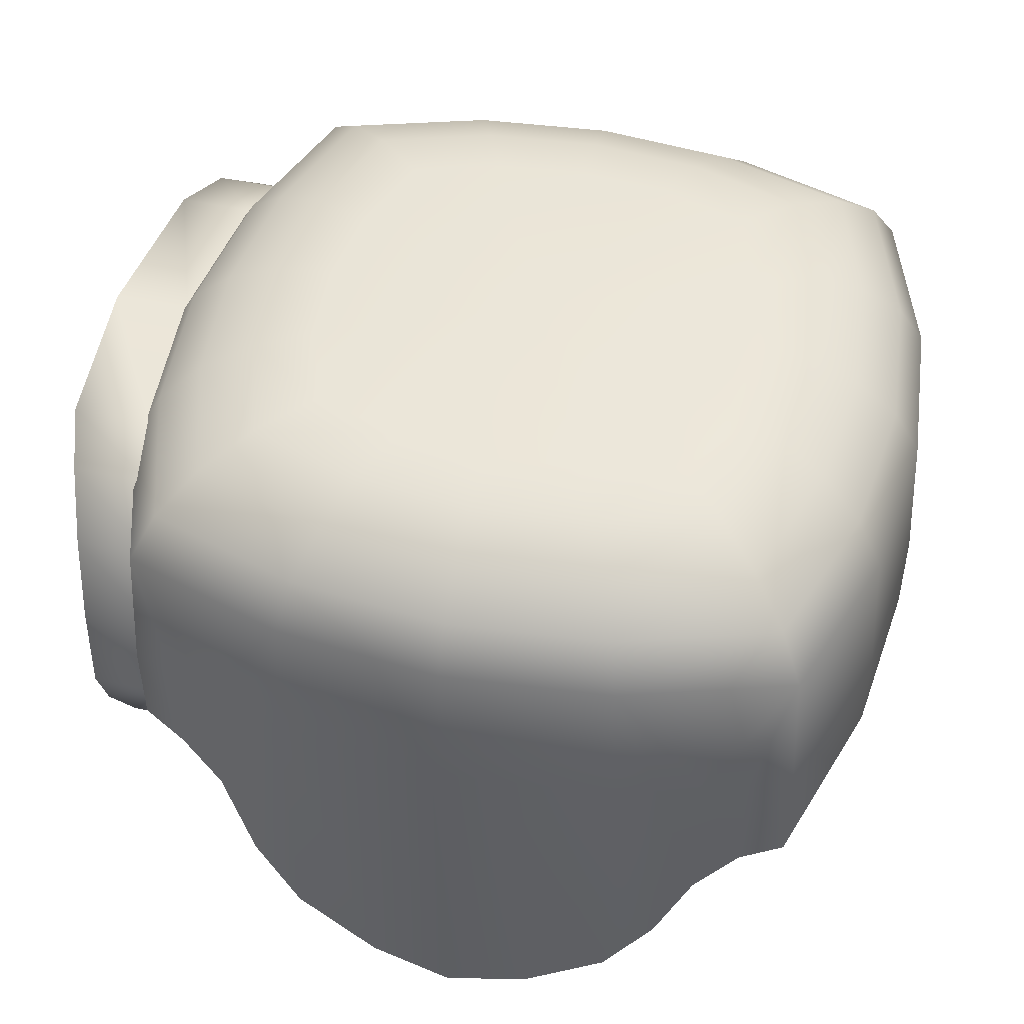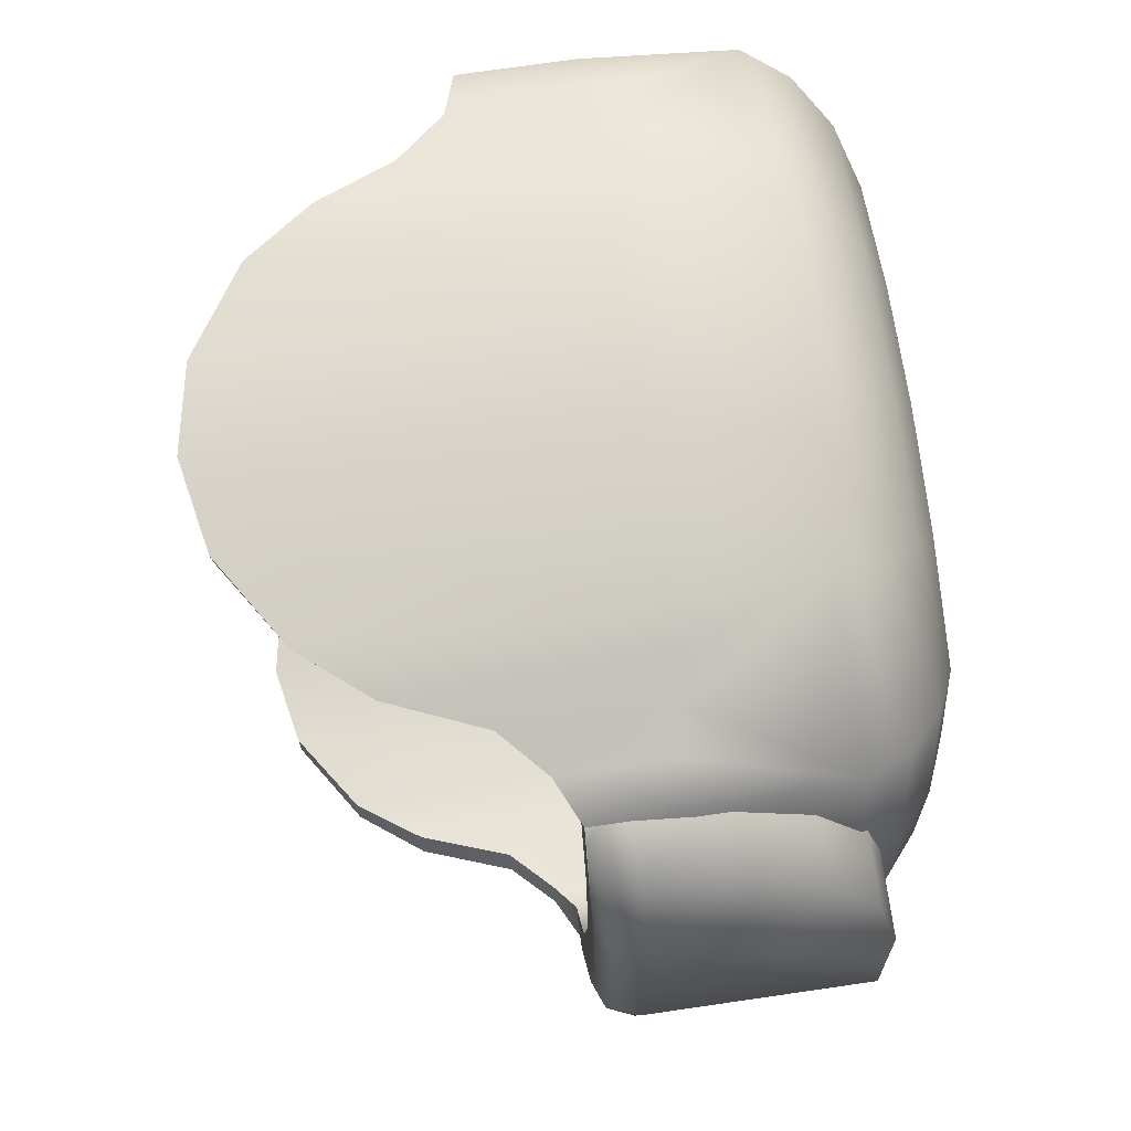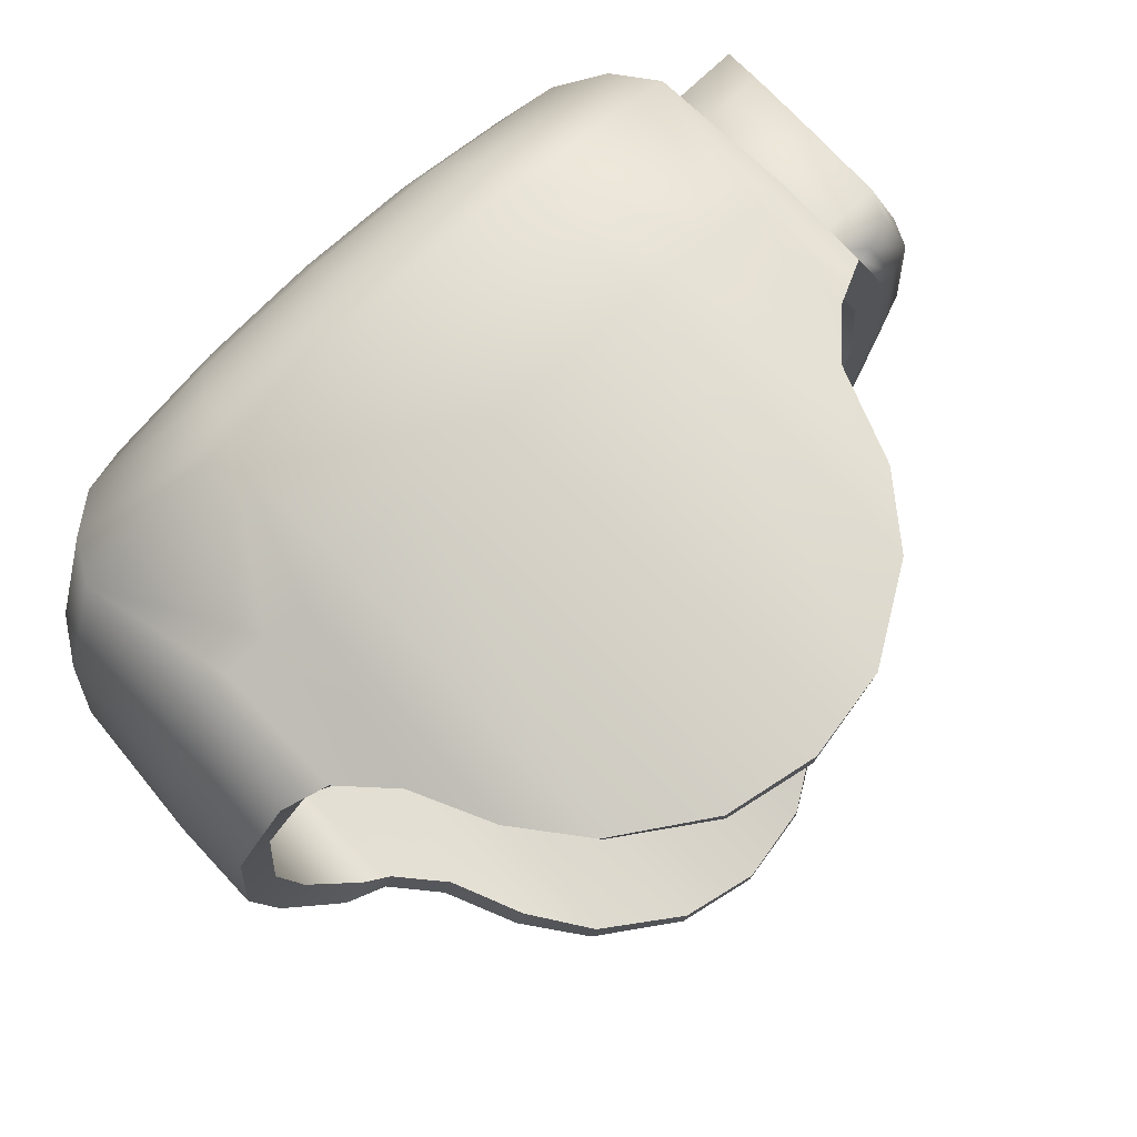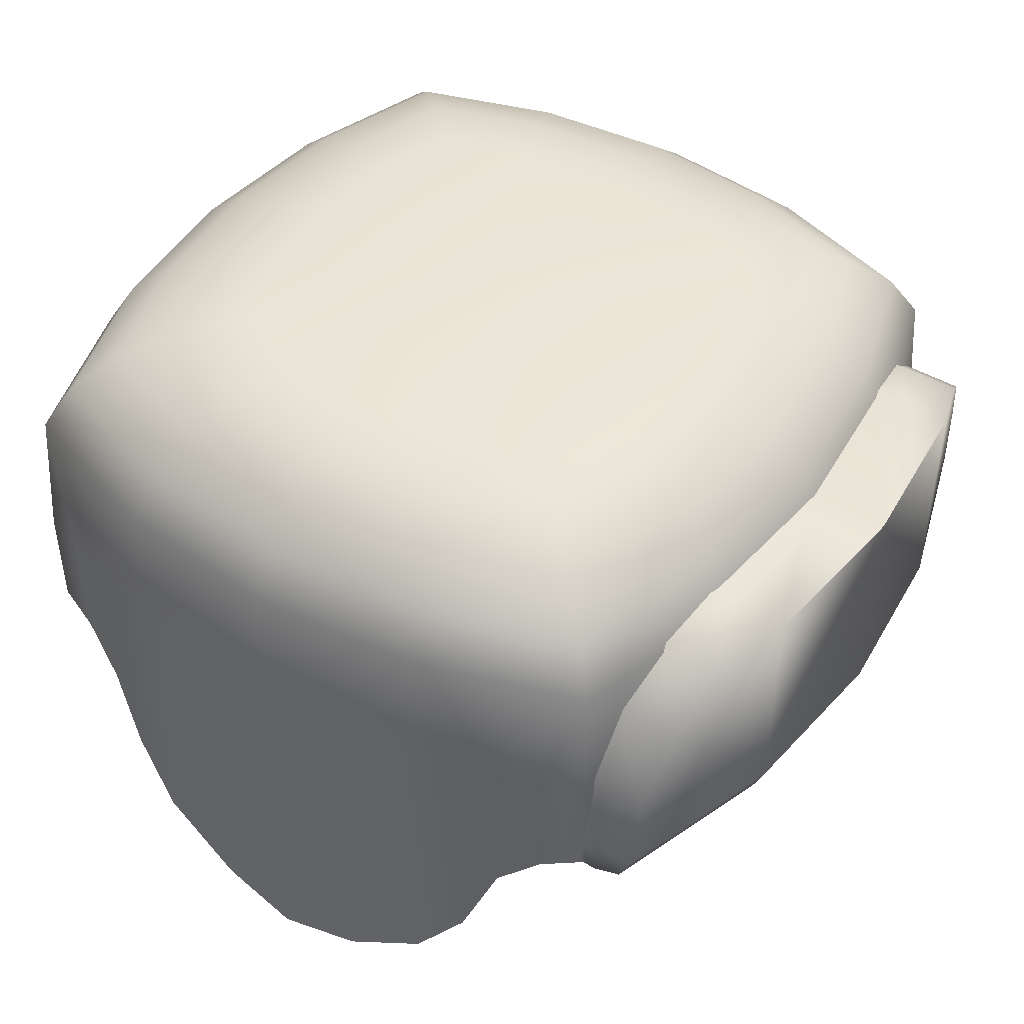
<metadata>
{"format":"obj","ext":"obj","renderer":"f3d","projection":"perspective","resolution":1024,"background":"white","views":[{"elev":47.8,"azim":-166.3,"up":"+Y"},{"elev":74.8,"azim":81.8,"up":"+Z"},{"elev":76.7,"azim":-43.0,"up":"+Z"},{"elev":45.7,"azim":33.9,"up":"+Y"}]}
</metadata>
<code>
o Russian_Cube.019
v 0.5373 1.374 -0.5373
v 1.018 0.6111 -1.018
v 0.6858 1.35 -0.6858
v 0.8198 1.282 -0.8198
v 0.9261 1.176 -0.9261
v 0.9944 1.042 -0.9944
v -0.5373 1.374 -0.5373
v -1.018 0.6111 -1.018
v -0.6858 1.35 -0.6858
v -0.8198 1.282 -0.8198
v -0.9261 1.176 -0.9261
v -0.9944 1.042 -0.9944
v -0 1.374 -0.6502
v -0 1.35 -0.8299
v -0 1.282 -0.992
v -0 1.176 -1.121
v 0 1.042 -1.203
v 0 0.6111 -1.232
v 0.2687 1.374 -0.6234
v 0.3429 1.35 -0.7957
v 0.4099 1.282 -0.9512
v 0.4631 1.176 -1.075
v 0.4972 1.042 -1.154
v 0.509 0.6111 -1.181
v -0.3429 1.35 -0.7957
v -0.4099 1.282 -0.9512
v -0.4631 1.176 -1.075
v -0.4972 1.042 -1.154
v -0.509 0.6111 -1.181
v -0.2687 1.374 -0.6234
v -0.6234 1.374 -0.2687
v 0.7957 1.35 -0.3429
v 0.9512 1.282 -0.4099
v 1.075 1.176 -0.4631
v 1.154 1.042 -0.4972
v 1.181 0.6111 -0.509
v -0.7957 1.35 -0.3429
v -0.9512 1.282 -0.4099
v -1.075 1.176 -0.4631
v -1.154 1.042 -0.4972
v -1.181 0.6111 -0.509
v 0.6234 1.374 -0.2687
v 1.018 0.3328 -1.018
v -1.018 0.2804 -1.018
v 0 -0.5316 -1.232
v 0.509 -0.3183 -1.181
v -0.509 -0.3183 -1.181
v 1.181 0.3328 -0.509
v -1.181 0.3328 -0.509
v 1.339 1.111 -0.509
v 1.339 0.4469 -0.509
v 1.222 0.3328 -0.509
v 1.305 0.3662 -0.509
v 1.059 0.3328 -1.018
v 1.176 0.4469 -1.018
v 1.142 0.3662 -1.018
v 1.188 0.7009 -0.9792
v 1.224 0.9162 -0.8688
v 1.277 1.06 -0.7037
v 0.7634 0.6111 -1.099
v 0.7634 0.1467 -1.099
v -0.7634 0.6111 -1.099
v -0.7634 0.1007 -1.099
v -0.2545 0.6111 -1.206
v -0.2545 -0.4835 -1.206
v 0.2545 0.6111 -1.206
v 0.2545 -0.4835 -1.206
v 0.6362 0.6111 -1.14
v 0.6579 -0.126 -1.14
v -0.6579 -0.126 -1.14
v -0.6362 0.6111 -1.14
v -0.8907 0.6111 -1.059
v -0.8907 0.2391 -1.059
v 0.8907 0.2703 -1.059
v 0.8907 0.6111 -1.059
v 0.5373 1.374 0.5373
v 1.018 0.6111 1.018
v 0.6858 1.35 0.6858
v 0.8198 1.282 0.8198
v 0.9261 1.176 0.9261
v 0.9944 1.042 0.9944
v -0.5373 1.374 0.5373
v -1.018 0.6111 1.018
v -0.6858 1.35 0.6858
v -0.8198 1.282 0.8198
v -0.9261 1.176 0.9261
v -0.9944 1.042 0.9944
v 0 1.374 0.6502
v 0 1.35 0.8299
v 0 1.282 0.992
v 0 1.176 1.121
v 0 1.042 1.203
v 0 0.6111 1.232
v -0.6502 1.374 1e-06
v -0.8299 1.35 1e-06
v -0.992 1.282 1e-06
v -1.121 1.176 1e-06
v -1.203 1.042 1e-06
v -1.232 0.6111 1e-06
v 0.6502 1.374 1e-06
v 0.8299 1.35 1e-06
v 0.992 1.282 1e-06
v 1.121 1.176 1e-06
v 1.203 1.042 1e-06
v 1.232 0.6111 0
v 0.2687 1.374 0.6234
v 0.3429 1.35 0.7957
v 0.4099 1.282 0.9512
v 0.4631 1.176 1.075
v 0.4972 1.042 1.154
v 0.509 0.6111 1.181
v -0.3429 1.35 0.7957
v -0.4099 1.282 0.9512
v -0.4631 1.176 1.075
v -0.4972 1.042 1.154
v -0.509 0.6111 1.181
v -0.2687 1.374 0.6234
v -0.6234 1.374 0.2687
v 0.7957 1.35 0.3429
v 0.9512 1.282 0.4099
v 1.075 1.176 0.4631
v 1.154 1.042 0.4972
v 1.181 0.6111 0.509
v -0.7957 1.35 0.3429
v -0.9512 1.282 0.4099
v -1.075 1.176 0.4631
v -1.154 1.042 0.4972
v -1.181 0.6111 0.509
v 0.6234 1.374 0.2687
v 5e-06 1.374 -5e-06
v 1.018 0.3328 1.018
v -1.018 0.2804 1.018
v 0 -0.5316 1.232
v -1.232 0.3328 1e-06
v 1.232 0.3328 0
v 0.509 -0.3183 1.181
v -0.509 -0.3183 1.181
v 1.181 0.3328 0.509
v -1.181 0.3328 0.509
v 1.339 1.111 0.509
v 1.39 1.111 1e-06
v 1.339 0.4469 0.509
v 1.222 0.3328 0.509
v 1.305 0.3662 0.509
v 1.273 0.3328 0
v 1.39 0.4469 0
v 1.355 0.3662 0
v 1.059 0.3328 1.018
v 1.176 0.4469 1.018
v 1.142 0.3662 1.018
v 1.188 0.7009 0.9792
v 1.224 0.9162 0.8688
v 1.277 1.06 0.7037
v 0.7634 0.6111 1.099
v 0.7634 0.1467 1.099
v -0.7634 0.6111 1.099
v -0.7634 0.1007 1.099
v -0.2545 0.6111 1.206
v -0.2545 -0.4835 1.206
v 0.2545 0.6111 1.206
v 0.2545 -0.4835 1.206
v 0.6362 0.6111 1.14
v 0.6579 -0.126 1.14
v -0.6579 -0.126 1.14
v -0.6362 0.6111 1.14
v -0.8907 0.6111 1.059
v -0.8907 0.2391 1.059
v 0.8907 0.2703 1.059
v 0.8907 0.6111 1.059
v 1.1 1.111 -0.509
v 0.9366 0.4469 -1.018
v 0.949 0.7009 -0.9792
v 0.9844 0.9162 -0.8688
v 1.037 1.06 -0.7037
v 1.1 1.111 0.509
v 1.15 1.111 1e-06
v 0.9366 0.4469 1.018
v 0.949 0.7009 0.9792
v 0.9844 0.9162 0.8688
v 1.037 1.06 0.7037
v 0.937 0.6068 -0.937
v 0.9161 1.041 -0.9161
v -0.937 0.6068 -0.937
v -0.9161 1.041 -0.9161
v 0 1.047 -1.103
v 0 0.6078 -1.129
v 0.4765 1.046 -1.055
v 0.4888 0.6076 -1.081
v -0.4765 1.046 -1.055
v -0.4888 0.6076 -1.081
v 1.055 1.046 -0.4765
v 1.081 0.6077 -0.4881
v -1.055 1.046 -0.4765
v -1.081 0.6077 -0.4881
v 0.7319 0.6075 -1.003
v -0.7318 0.6075 -1.003
v -0.2444 0.6078 -1.105
v 0.2444 0.6078 -1.105
v 0.6053 0.6074 -1.043
v -0.6052 0.6074 -1.043
v -0.8596 0.6077 -0.9618
v 0.8596 0.6077 -0.9618
v 0.937 0.6068 0.937
v 0.9161 1.041 0.9161
v -0.937 0.6068 0.937
v -0.9161 1.041 0.9161
v 0 1.047 1.103
v 0 0.6078 1.129
v -1.103 1.047 1e-06
v -1.129 0.6078 1e-06
v 1.103 1.047 1e-06
v 1.129 0.6078 0
v 0.4765 1.046 1.055
v 0.4888 0.6076 1.081
v -0.4765 1.046 1.055
v -0.4888 0.6076 1.081
v 1.055 1.046 0.4765
v 1.081 0.6077 0.4881
v -1.055 1.046 0.4765
v -1.081 0.6077 0.4881
v 0.002548 1.041 -0.002547
v 0.7319 0.6075 1.003
v -0.7318 0.6075 1.003
v -0.2444 0.6078 1.105
v 0.2444 0.6078 1.105
v 0.6053 0.6074 1.043
v -0.6052 0.6074 1.043
v -0.8596 0.6077 0.9618
v 0.8596 0.6077 0.9618
v -0.627 -0.1265 -1.043
v -0.4895 -0.3185 -1.081
v 0.937 0.3328 -0.937
v 1.081 0.3328 -0.4882
v 0.2444 -0.4835 -1.105
v 0.4895 -0.3185 -1.081
v -1.129 0.3328 1e-06
v -1.081 0.3328 -0.4882
v 0.8596 0.2703 -0.9618
v -0.2444 -0.4835 -1.105
v 0 -0.5316 -1.129
v 1.129 0.3328 0
v -0.937 0.2804 -0.937
v -0.8596 0.2391 -0.9618
v -0.7313 0.1004 -1.003
v 0.6271 -0.1265 -1.043
v 0.7314 0.1464 -1.003
v -0.627 -0.1265 1.043
v -0.4895 -0.3185 1.081
v 0.937 0.3328 0.937
v 1.081 0.3328 0.4882
v 0.2444 -0.4835 1.105
v 0.4895 -0.3185 1.081
v -1.081 0.3328 0.4882
v 0.8596 0.2703 0.9618
v -0.2444 -0.4835 1.105
v 0 -0.5316 1.129
v -0.937 0.2804 0.937
v -0.8596 0.2391 0.9618
v -0.7313 0.1004 1.003
v 0.6271 -0.1265 1.043
v 0.7314 0.1464 1.003
v -0.6579 -0.126 -1.14
v -0.509 -0.3183 -1.181
v 1.018 0.3328 -1.018
v 1.018 0.3328 -1.018
v 1.181 0.3328 -0.509
v 1.181 0.3328 -0.509
v 0.2545 -0.4835 -1.206
v 0.509 -0.3183 -1.181
v -1.232 0.3328 1e-06
v -1.181 0.3328 -0.509
v 0.8907 0.2703 -1.059
v -0.2545 -0.4835 -1.206
v 0 -0.5316 -1.232
v 1.232 0.3328 0
v 1.232 0.3328 0
v -1.018 0.2804 -1.018
v 1.39 1.111 1e-06
v -0.8907 0.2391 -1.059
v -0.7634 0.1007 -1.099
v 0.6579 -0.126 -1.14
v 0.7634 0.1467 -1.099
v -0.6579 -0.126 1.14
v -0.509 -0.3183 1.181
v 1.018 0.3328 1.018
v 1.018 0.3328 1.018
v 1.181 0.3328 0.509
v 1.181 0.3328 0.509
v 0.2545 -0.4835 1.206
v 0.509 -0.3183 1.181
v -1.181 0.3328 0.509
v 0.8907 0.2703 1.059
v -0.2545 -0.4835 1.206
v 0 -0.5316 1.232
v -1.018 0.2804 1.018
v -0.8907 0.2391 1.059
v -0.7634 0.1007 1.099
v 0.6579 -0.126 1.14
v 0.7634 0.1467 1.099
v 1.055 1.046 -0.4765
v 0.9161 1.041 -0.9161
v -1.055 1.046 -0.4765
v -1.103 1.047 1e-06
v 1.103 1.047 1e-06
v -0.9161 1.041 -0.9161
v -0.627 -0.1265 -1.043
v -0.4895 -0.3185 -1.081
v 0.937 0.3328 -0.937
v 1.081 0.3328 -0.4882
v 0.2444 -0.4835 -1.105
v 0.4895 -0.3185 -1.081
v -1.129 0.3328 1e-06
v -1.081 0.3328 -0.4882
v 0.8596 0.2703 -0.9618
v -0.2444 -0.4835 -1.105
v 0 -0.5316 -1.129
v 1.129 0.3328 0
v -0.937 0.2804 -0.937
v -0.8596 0.2391 -0.9618
v -0.7313 0.1004 -1.003
v 0.6271 -0.1265 -1.043
v 0.7314 0.1464 -1.003
v 0 1.047 -1.103
v -0.4765 1.046 -1.055
v 0.4765 1.046 -1.055
v 1.055 1.046 0.4765
v 0.9161 1.041 0.9161
v -1.055 1.046 0.4765
v -0.9161 1.041 0.9161
v -0.627 -0.1265 1.043
v -0.4895 -0.3185 1.081
v 0.937 0.3328 0.937
v 1.081 0.3328 0.4882
v 0.2444 -0.4835 1.105
v 0.4895 -0.3185 1.081
v -1.081 0.3328 0.4882
v 0.8596 0.2703 0.9618
v -0.2444 -0.4835 1.105
v 0 -0.5316 1.129
v -0.937 0.2804 0.937
v -0.8596 0.2391 0.9618
v -0.7313 0.1004 1.003
v 0.6271 -0.1265 1.043
v 0.7314 0.1464 1.003
v 0 1.047 1.103
v -0.4765 1.046 1.055
v 0.4765 1.046 1.055
f 131 249 250 138
f 138 250 241 135
f 233 48 135 241
f 232 43 48 233
f 31 7 9 37
f 37 9 10 38
f 38 10 11 39
f 39 11 12 40
f 40 12 8 41
f 129 130 76
f 28 17 64
f 27 16 17 28
f 26 15 16 27
f 25 14 15 26
f 30 13 14 25
f 35 104 105 36
f 34 103 104 35
f 33 102 103 34
f 32 101 102 33
f 42 100 101 32
f 117 130 82
f 130 94 118
f 17 23 66
f 16 22 23 17
f 15 21 22 16
f 14 20 21 15
f 106 130 88
f 271 41 8 277
f 7 31 130
f 7 30 25 9
f 9 25 26 10
f 10 26 27 11
f 11 27 28 12
f 12 28 62
f 13 19 20 14
f 1 42 32 3
f 3 32 33 4
f 4 33 34 5
f 5 34 35 6
f 6 35 36 2
f 272 75 2 265
f 98 40 41 99
f 97 39 40 98
f 96 38 39 97
f 95 37 38 96
f 94 31 37 95
f 267 36 105 276
f 268 66 24 269
f 262 71 29 263
f 265 2 36 267
f 273 64 18 274
f 270 99 41 271
f 266 52 145 275
f 264 54 52 266
f 52 53 147 145
f 53 51 146 147
f 54 56 53 52
f 56 55 51 53
f 51 55 57
f 57 58 51
f 58 59 51
f 59 50 51
f 51 50 278 146
f 281 68 60 282
f 279 72 62 280
f 263 29 64 273
f 274 18 66 268
f 20 3 4 21
f 21 4 5 22
f 22 5 6 23
f 23 6 60
f 31 94 130
f 130 117 88
f 107 78 76 106
f 269 24 68 281
f 280 62 71 262
f 277 8 72 279
f 282 60 75 272
f 118 124 84 82
f 124 125 85 84
f 125 126 86 85
f 126 127 87 86
f 127 128 83 87
f 19 130 1
f 115 158 92
f 114 115 92 91
f 113 114 91 90
f 112 113 90 89
f 117 112 89 88
f 122 123 105 104
f 121 122 104 103
f 120 121 103 102
f 119 120 102 101
f 129 119 101 100
f 13 30 130
f 19 13 130
f 92 160 110
f 91 92 110 109
f 90 91 109 108
f 89 90 108 107
f 291 295 83 128
f 129 100 130
f 82 84 112 117
f 84 85 113 112
f 85 86 114 113
f 86 87 115 114
f 87 156 115
f 88 89 107 106
f 76 78 119 129
f 78 79 120 119
f 79 80 121 120
f 80 81 122 121
f 81 77 123 122
f 292 286 77 169
f 30 7 130
f 98 99 128 127
f 97 98 127 126
f 96 97 126 125
f 95 96 125 124
f 94 95 124 118
f 288 276 105 123
f 289 290 111 160
f 283 284 116 165
f 286 288 123 77
f 293 294 93 158
f 270 291 128 99
f 287 275 145 143
f 285 287 143 148
f 143 145 147 144
f 144 147 146 142
f 148 143 144 150
f 150 144 142 149
f 142 151 149
f 151 142 152
f 152 142 153
f 153 142 140
f 142 146 278 140
f 298 299 154 162
f 296 297 156 166
f 284 293 158 116
f 294 289 160 93
f 108 79 78 107
f 109 80 79 108
f 110 81 80 109
f 154 110 162
f 100 42 130
f 76 130 106
f 42 1 130
f 290 298 162 111
f 297 283 165 156
f 68 24 23
f 60 68 23
f 75 6 2
f 60 6 75
f 19 1 3 20
f 295 296 166 83
f 299 292 169 154
f 118 82 130
f 62 28 71
f 71 28 29
f 62 72 12
f 72 8 12
f 115 165 116
f 165 115 156
f 156 87 166
f 166 87 83
f 162 110 111
f 110 154 81
f 81 169 77
f 169 81 154
f 66 23 24
f 66 18 17
f 64 17 18
f 64 29 28
f 110 160 111
f 160 92 93
f 92 158 93
f 158 115 116
f 152 153 180 179
f 50 59 174 170
f 58 57 172 173
f 149 151 178 177
f 141 50 170 176
f 59 58 173 174
f 153 140 175 180
f 151 152 179 178
f 57 55 171 172
f 140 141 176 175
f 149 177 150
f 148 150 177
f 285 148 177
f 56 171 55
f 54 171 56
f 264 171 54
f 302 194 183 305
f 324 197 323
f 300 192 212 304
f 323 198 325
f 313 318 183 194
f 305 196 324
f 301 181 192 300
f 314 308 181 202
f 303 210 194 302
f 309 317 212 192
f 310 311 188 198
f 306 307 190 200
f 308 309 192 181
f 315 316 186 197
f 312 313 194 210
f 321 322 195 199
f 319 320 196 201
f 307 315 197 190
f 316 310 198 186
f 325 195 301
f 311 321 199 188
f 320 306 200 196
f 318 319 201 183
f 322 314 202 195
f 328 329 205 220
f 346 345 224
f 217 304 212 218
f 345 347 225
f 336 220 205 340
f 329 346 223
f 326 221 211
f 204 221 326
f 204 213 221
f 221 213 207
f 327 217 218 203
f 337 229 203 332
f 215 221 207
f 303 328 220 210
f 206 219 221
f 209 221 219
f 209 193 221
f 193 184 221
f 333 218 212 317
f 334 225 214 335
f 330 227 216 331
f 332 203 218 333
f 338 224 208 339
f 312 210 220 336
f 343 226 222 344
f 341 228 223 342
f 331 216 224 338
f 339 208 225 334
f 184 189 221
f 189 185 221
f 191 211 221
f 222 226 347
f 182 191 221
f 206 221 215
f 187 221 185
f 335 214 226 343
f 342 223 227 330
f 199 325 188
f 195 325 199
f 202 181 301
f 195 202 301
f 340 205 228 341
f 344 222 229 337
f 182 221 187
f 196 200 324
f 200 190 324
f 196 305 201
f 201 305 183
f 346 216 227
f 227 223 346
f 223 228 329
f 228 205 329
f 226 214 347
f 347 327 222
f 327 203 229
f 229 222 327
f 198 188 325
f 198 323 186
f 197 186 323
f 197 324 190
f 347 214 225
f 225 208 345
f 345 208 224
f 224 216 346
f 131 168 254 249
f 168 155 261 254
f 155 163 260 261
f 163 136 252 260
f 136 161 251 252
f 161 133 256 251
f 133 159 255 256
f 159 137 248 255
f 137 164 247 248
f 164 157 259 247
f 157 167 258 259
f 167 132 257 258
f 132 139 253 257
f 139 134 236 253
f 49 237 236 134
f 44 242 237 49
f 73 243 242 44
f 63 244 243 73
f 70 230 244 63
f 47 231 230 70
f 43 232 238 74
f 74 238 246 61
f 61 246 245 69
f 69 245 235 46
f 46 235 234 67
f 67 234 240 45
f 65 239 231 47
f 45 240 239 65

</code>
